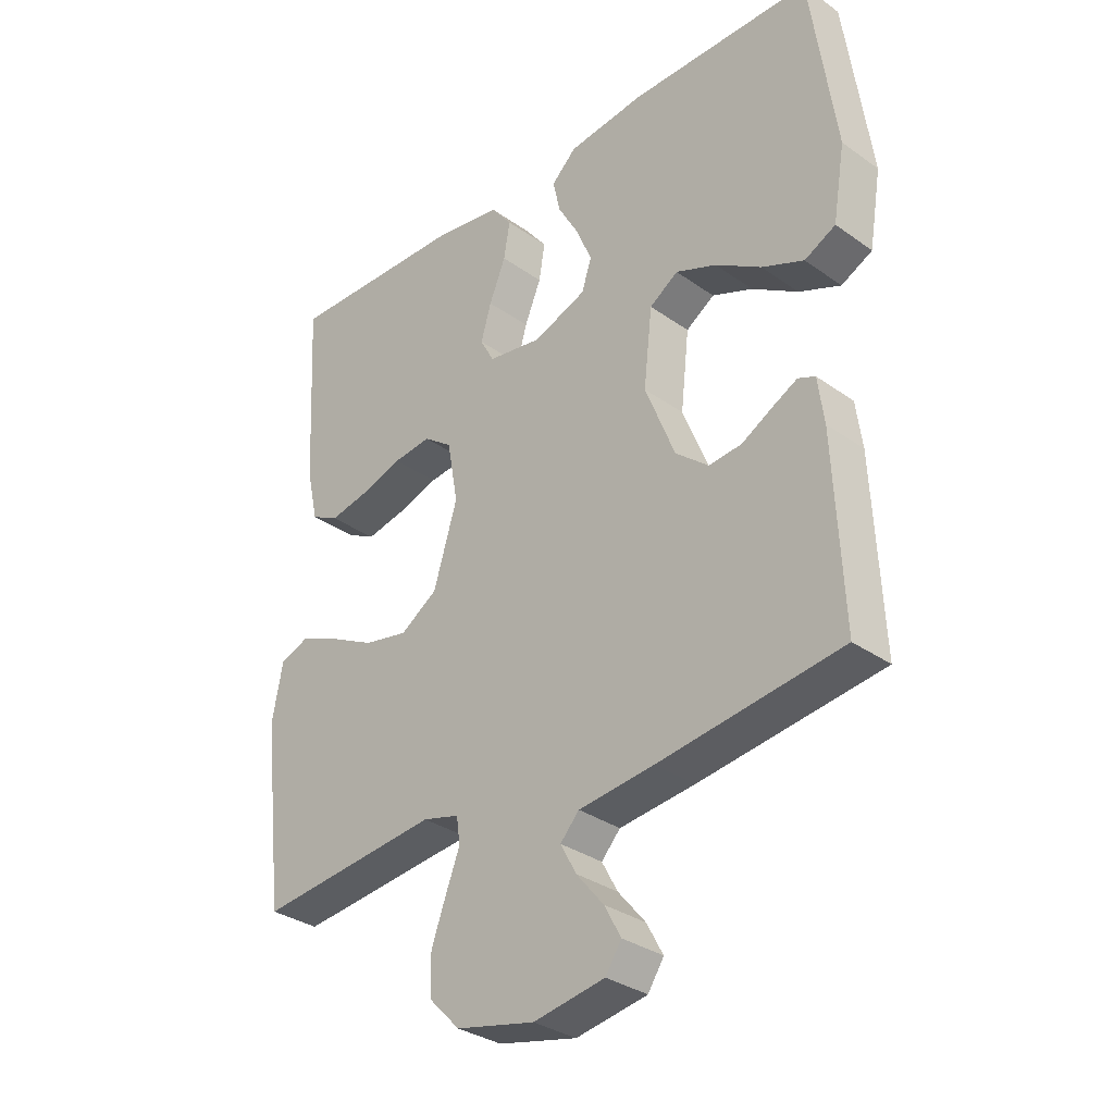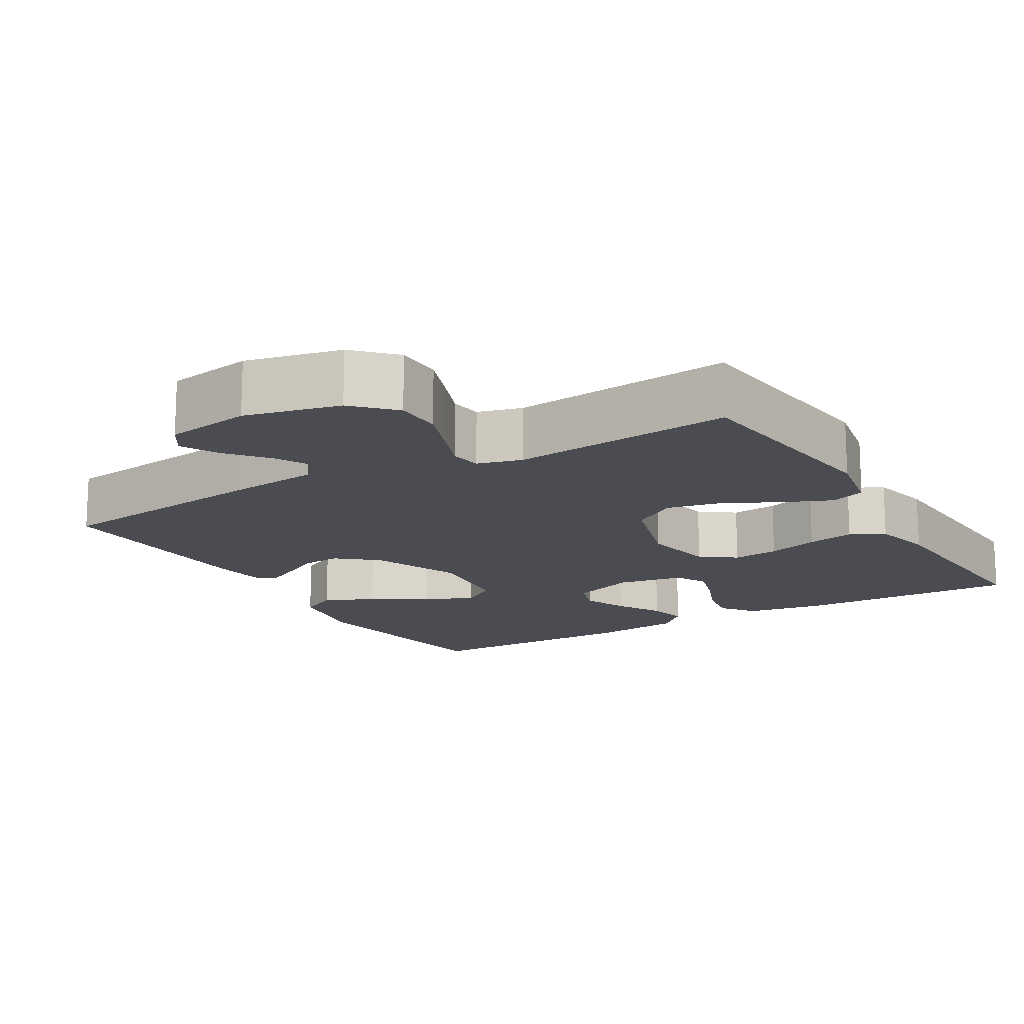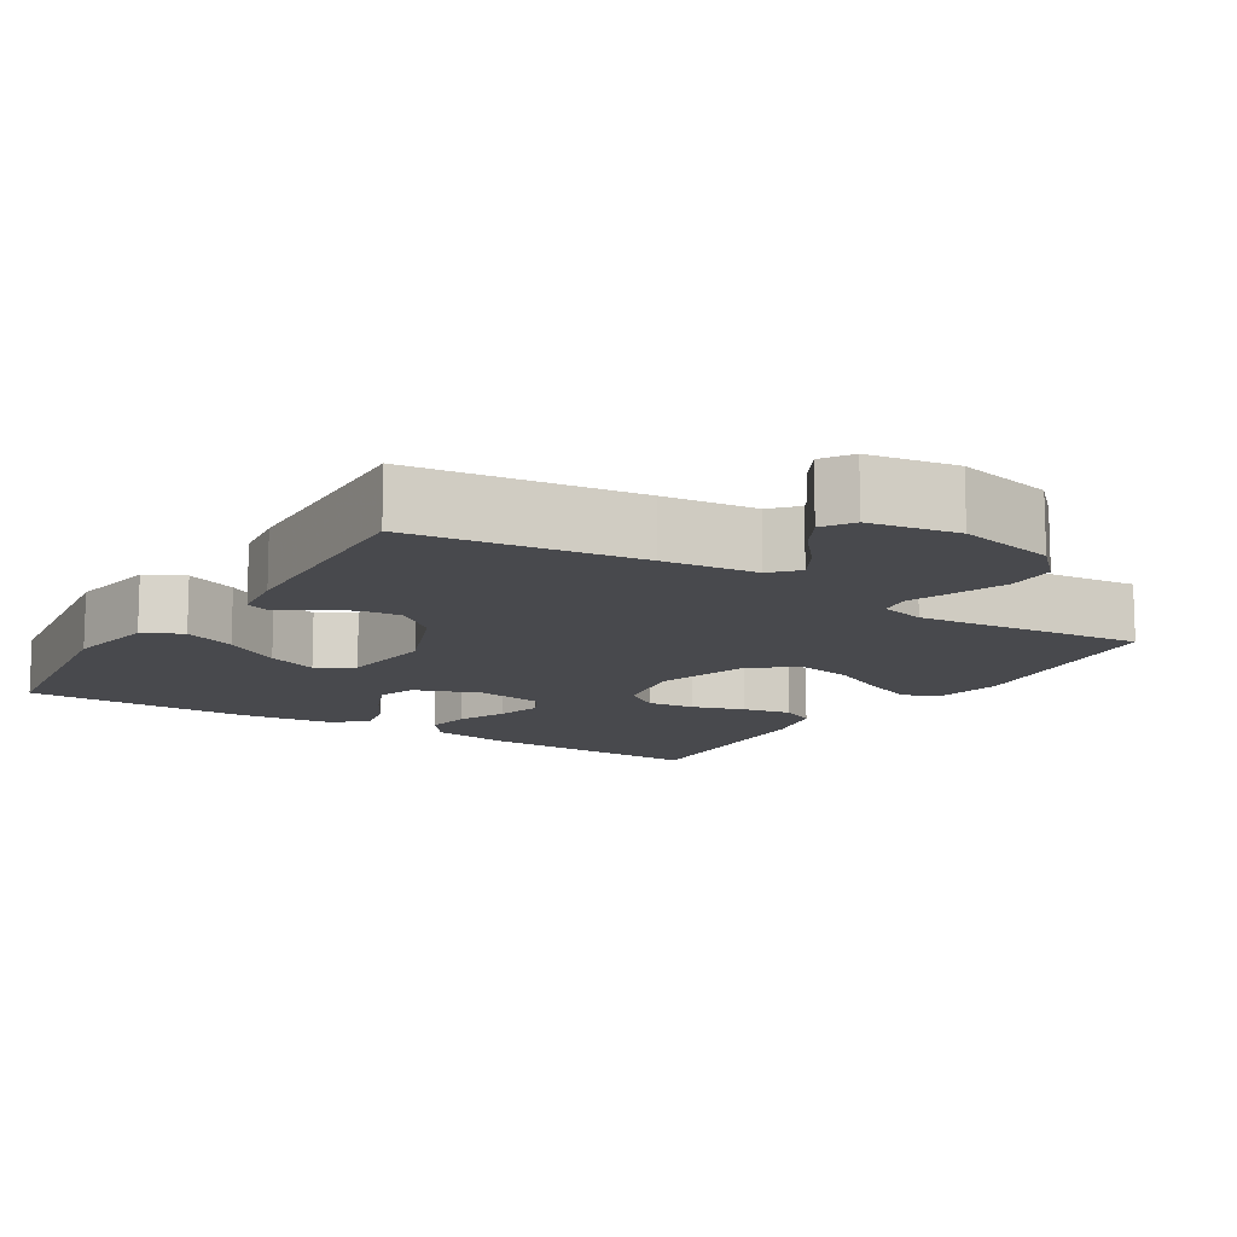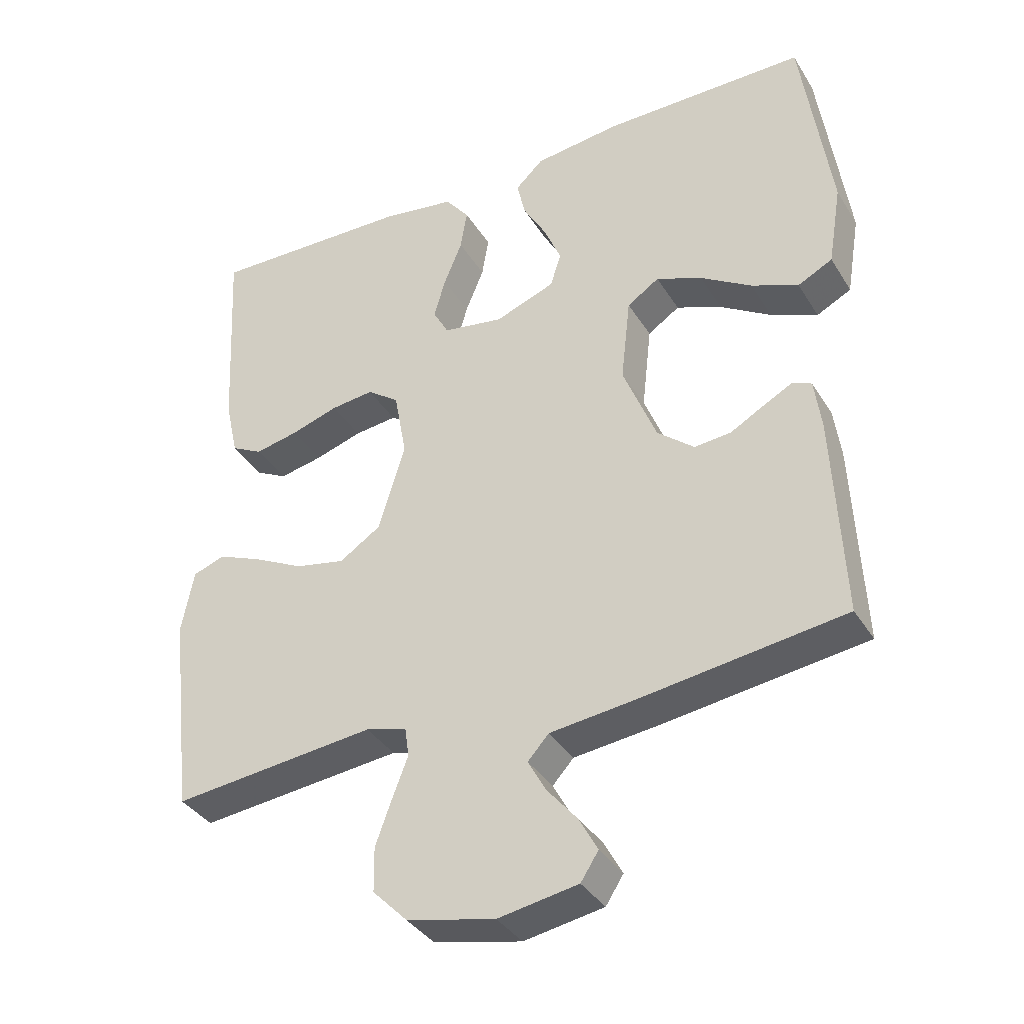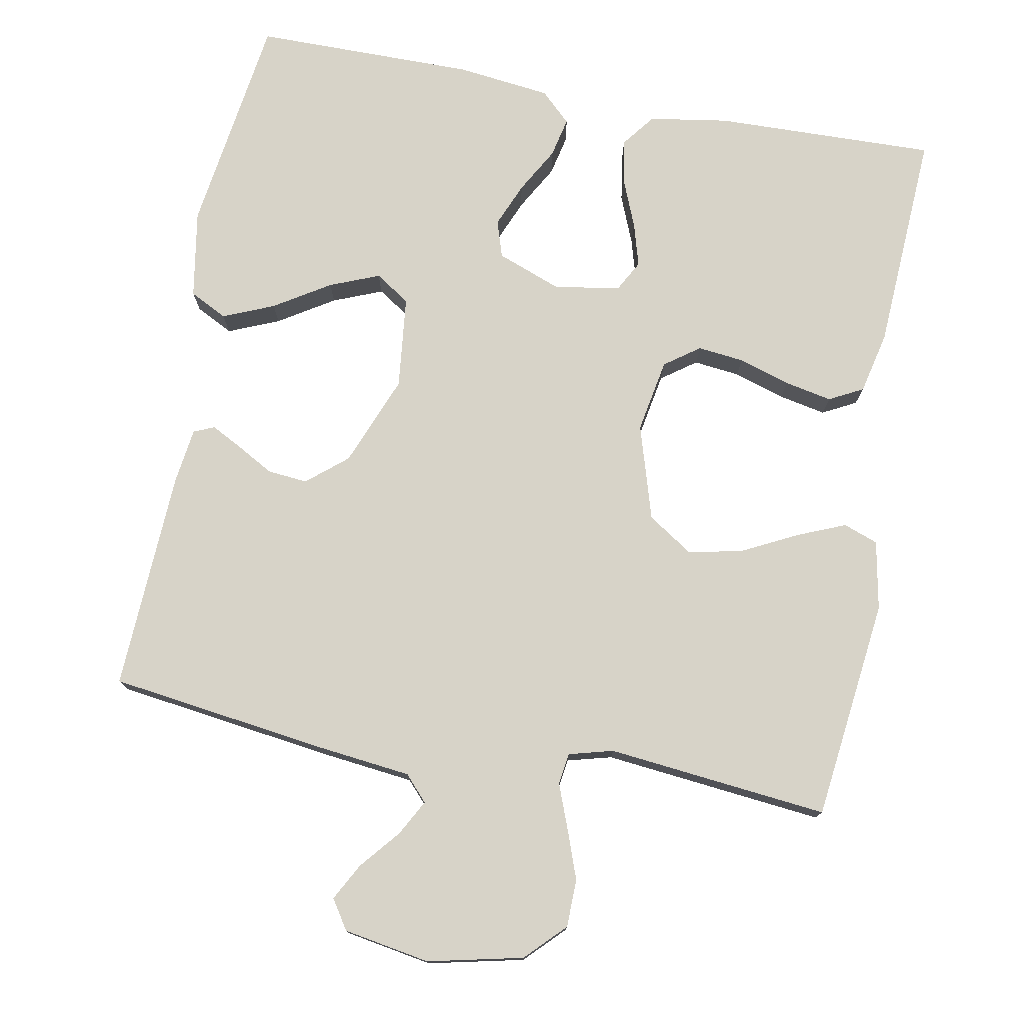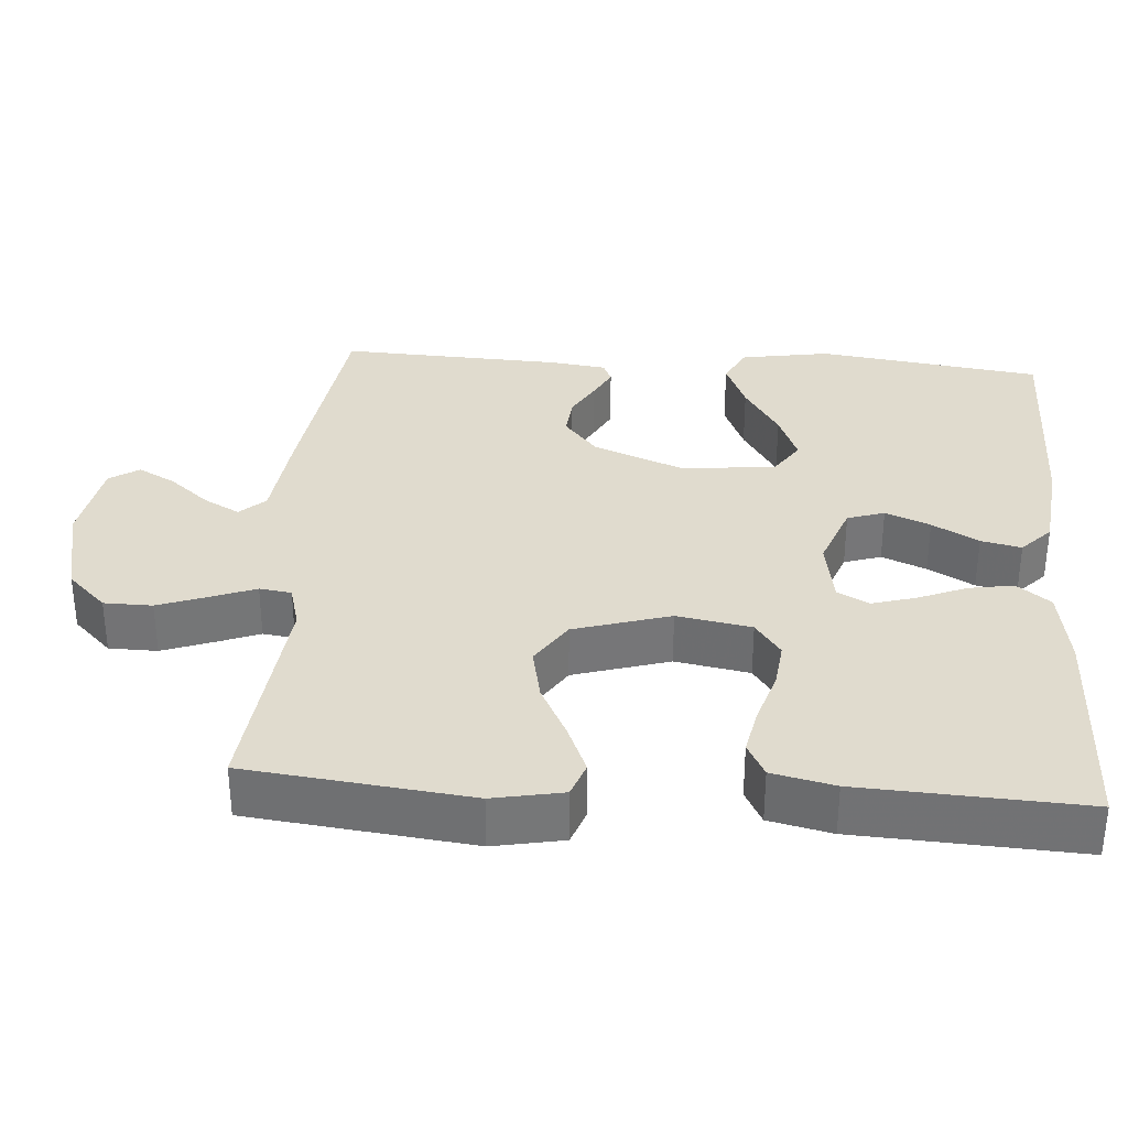
<metadata>
{"format":"obj","ext":"obj","renderer":"f3d","projection":"perspective","resolution":1024,"background":"white","views":[{"elev":-32.4,"azim":45.4,"up":"+Z"},{"elev":-15.4,"azim":-149.6,"up":"+Y"},{"elev":-12.5,"azim":148.0,"up":"+Y"},{"elev":-36.8,"azim":28.1,"up":"+Z"},{"elev":76.5,"azim":-169.4,"up":"+Y"},{"elev":33.4,"azim":-85.9,"up":"+Y"}]}
</metadata>
<code>
v 0.5 0.07 -0.5
v 0.2 0.07 -0.54
v 0.076 0.07 -0.554
v 0.045 0.07 -0.588
v 0.071 0.07 -0.636
v 0.116 0.07 -0.69
v 0.143 0.07 -0.74
v 0.117 0.07 -0.78
v 0 0.07 -0.8
v -0.129 0.07 -0.771
v -0.18 0.07 -0.719
v -0.181 0.07 -0.654
v -0.157 0.07 -0.588
v -0.134 0.07 -0.528
v -0.14 0.07 -0.485
v -0.2 0.07 -0.469
v -0.5 0.07 -0.5
v -0.535 0.07 -0.2
v -0.517 0.07 -0.106
v -0.47 0.07 -0.089
v -0.405 0.07 -0.116
v -0.33 0.07 -0.154
v -0.257 0.07 -0.169
v -0.196 0.07 -0.129
v -0.157 0.07 0
v -0.175 0.07 0.1
v -0.222 0.07 0.134
v -0.285 0.07 0.127
v -0.355 0.07 0.105
v -0.419 0.07 0.092
v -0.465 0.07 0.116
v -0.484 0.07 0.2
v -0.5 0.07 0.5
v -0.2 0.07 0.492
v -0.093 0.07 0.475
v -0.058 0.07 0.43
v -0.068 0.07 0.37
v -0.095 0.07 0.304
v -0.112 0.07 0.245
v -0.089 0.07 0.203
v 0 0.07 0.188
v 0.088 0.07 0.221
v 0.104 0.07 0.271
v 0.079 0.07 0.331
v 0.044 0.07 0.393
v 0.032 0.07 0.447
v 0.073 0.07 0.486
v 0.2 0.07 0.501
v 0.5 0.07 0.5
v 0.542 0.07 0.2
v 0.522 0.07 0.08
v 0.471 0.07 0.054
v 0.402 0.07 0.083
v 0.327 0.07 0.13
v 0.26 0.07 0.157
v 0.213 0.07 0.126
v 0.199 0.07 0
v 0.248 0.07 -0.123
v 0.302 0.07 -0.168
v 0.356 0.07 -0.163
v 0.406 0.07 -0.135
v 0.448 0.07 -0.113
v 0.476 0.07 -0.125
v 0.486 0.07 -0.2
v 0.5 0 -0.5
v 0.2 0 -0.54
v 0.076 0 -0.554
v 0.045 0 -0.588
v 0.071 0 -0.636
v 0.116 0 -0.69
v 0.143 0 -0.74
v 0.117 0 -0.78
v 0 0 -0.8
v -0.129 0 -0.771
v -0.18 0 -0.719
v -0.181 0 -0.654
v -0.157 0 -0.588
v -0.134 0 -0.528
v -0.14 0 -0.485
v -0.2 0 -0.469
v -0.5 0 -0.5
v -0.535 0 -0.2
v -0.517 0 -0.106
v -0.47 0 -0.089
v -0.405 0 -0.116
v -0.33 0 -0.154
v -0.257 0 -0.169
v -0.196 0 -0.129
v -0.157 0 0
v -0.175 0 0.1
v -0.222 0 0.134
v -0.285 0 0.127
v -0.355 0 0.105
v -0.419 0 0.092
v -0.465 0 0.116
v -0.484 0 0.2
v -0.5 0 0.5
v -0.2 0 0.492
v -0.093 0 0.475
v -0.058 0 0.43
v -0.068 0 0.37
v -0.095 0 0.304
v -0.112 0 0.245
v -0.089 0 0.203
v 0 0 0.188
v 0.088 0 0.221
v 0.104 0 0.271
v 0.079 0 0.331
v 0.044 0 0.393
v 0.032 0 0.447
v 0.073 0 0.486
v 0.2 0 0.501
v 0.5 0 0.5
v 0.542 0 0.2
v 0.522 0 0.08
v 0.471 0 0.054
v 0.402 0 0.083
v 0.327 0 0.13
v 0.26 0 0.157
v 0.213 0 0.126
v 0.199 0 0
v 0.248 0 -0.123
v 0.302 0 -0.168
v 0.356 0 -0.163
v 0.406 0 -0.135
v 0.448 0 -0.113
v 0.476 0 -0.125
v 0.486 0 -0.2
f 1 2 3
f 64 1 3
f 63 64 3
f 62 63 3
f 61 62 3
f 60 61 3
f 59 60 3 4
f 58 59 4
f 57 58 4
f 56 57 4
f 52 53 54
f 51 52 54
f 50 51 54
f 49 50 54
f 48 49 54
f 47 48 54
f 46 47 54
f 45 46 54
f 44 45 54
f 43 44 54 55
f 42 43 55 56
f 36 37 38
f 35 36 38
f 34 35 38
f 33 34 38
f 32 33 38
f 31 32 38
f 30 31 38
f 29 30 38
f 28 29 38
f 27 28 38 39
f 26 27 39 40
f 20 21 22
f 19 20 22
f 18 19 22
f 17 18 22
f 16 17 22
f 15 16 22 23
f 12 13 14
f 11 12 14
f 10 11 14
f 9 10 14
f 8 9 14
f 7 8 14
f 6 7 14
f 5 6 14
f 4 5 14 15
f 56 4 15
f 42 56 15
f 41 42 15
f 25 26 40 41
f 15 23 24
f 15 24 25 41
f 67 66 65
f 67 65 128
f 67 128 127
f 67 127 126
f 67 126 125
f 67 125 124
f 68 67 124 123
f 68 123 122
f 68 122 121
f 68 121 120
f 118 117 116
f 118 116 115
f 118 115 114
f 118 114 113
f 118 113 112
f 118 112 111
f 118 111 110
f 118 110 109
f 118 109 108
f 119 118 108 107
f 120 119 107 106
f 102 101 100
f 102 100 99
f 102 99 98
f 102 98 97
f 102 97 96
f 102 96 95
f 102 95 94
f 102 94 93
f 102 93 92
f 103 102 92 91
f 104 103 91 90
f 86 85 84
f 86 84 83
f 86 83 82
f 86 82 81
f 86 81 80
f 87 86 80 79
f 78 77 76
f 78 76 75
f 78 75 74
f 78 74 73
f 78 73 72
f 78 72 71
f 78 71 70
f 78 70 69
f 79 78 69 68
f 79 68 120
f 79 120 106
f 79 106 105
f 105 104 90 89
f 88 87 79
f 105 89 88 79
f 1 65 66 2
f 2 66 67 3
f 3 67 68 4
f 4 68 69 5
f 5 69 70 6
f 6 70 71 7
f 7 71 72 8
f 8 72 73 9
f 9 73 74 10
f 10 74 75 11
f 11 75 76 12
f 12 76 77 13
f 13 77 78 14
f 14 78 79 15
f 15 79 80 16
f 16 80 81 17
f 17 81 82 18
f 18 82 83 19
f 19 83 84 20
f 20 84 85 21
f 21 85 86 22
f 22 86 87 23
f 23 87 88 24
f 24 88 89 25
f 25 89 90 26
f 26 90 91 27
f 27 91 92 28
f 28 92 93 29
f 29 93 94 30
f 30 94 95 31
f 31 95 96 32
f 32 96 97 33
f 33 97 98 34
f 34 98 99 35
f 35 99 100 36
f 36 100 101 37
f 37 101 102 38
f 38 102 103 39
f 39 103 104 40
f 40 104 105 41
f 41 105 106 42
f 42 106 107 43
f 43 107 108 44
f 44 108 109 45
f 45 109 110 46
f 46 110 111 47
f 47 111 112 48
f 48 112 113 49
f 49 113 114 50
f 50 114 115 51
f 51 115 116 52
f 52 116 117 53
f 53 117 118 54
f 54 118 119 55
f 55 119 120 56
f 56 120 121 57
f 57 121 122 58
f 58 122 123 59
f 59 123 124 60
f 60 124 125 61
f 61 125 126 62
f 62 126 127 63
f 63 127 128 64
f 64 128 65 1

</code>
